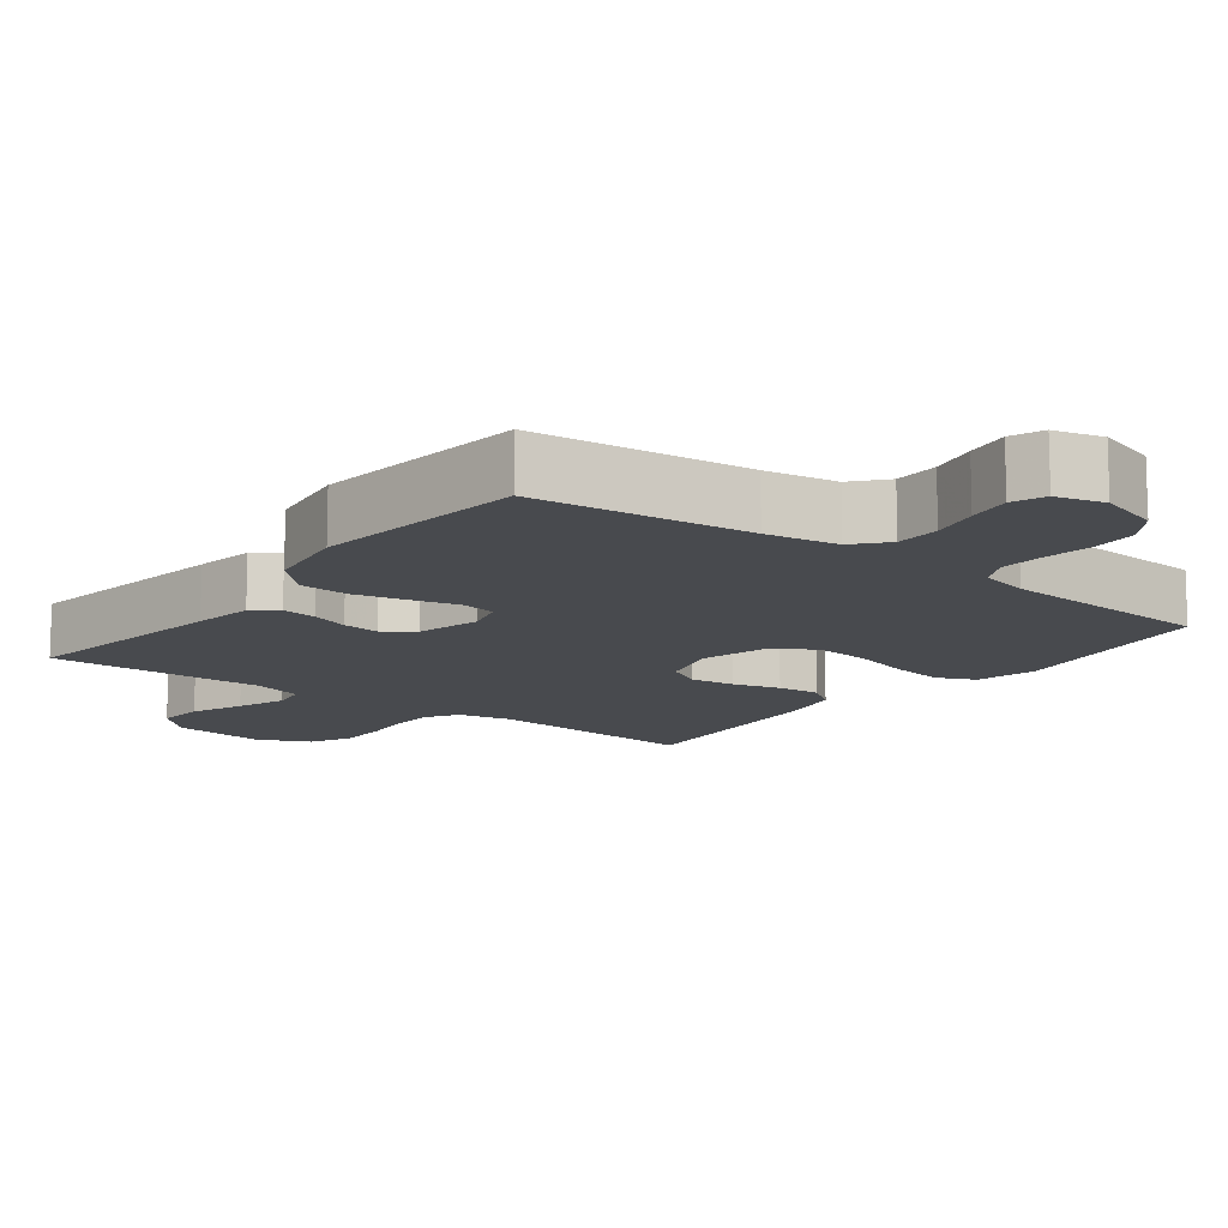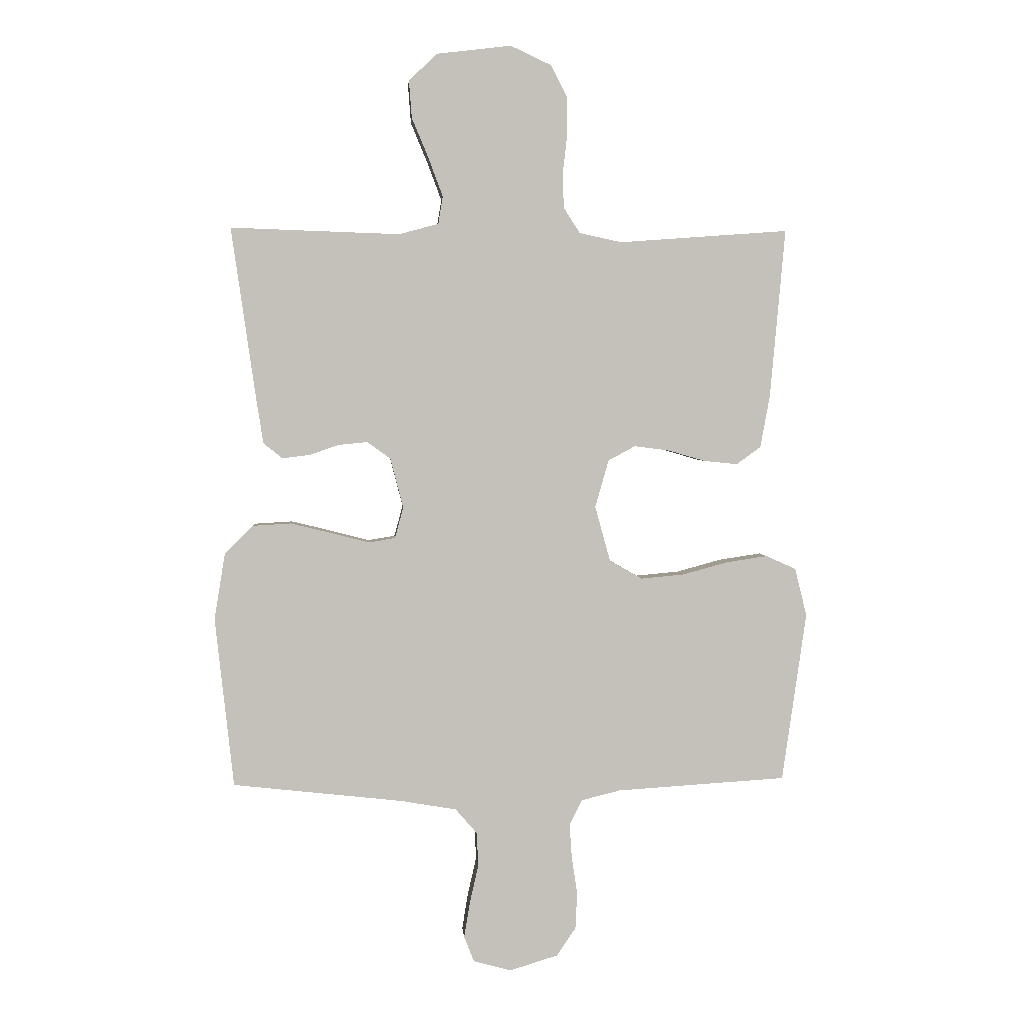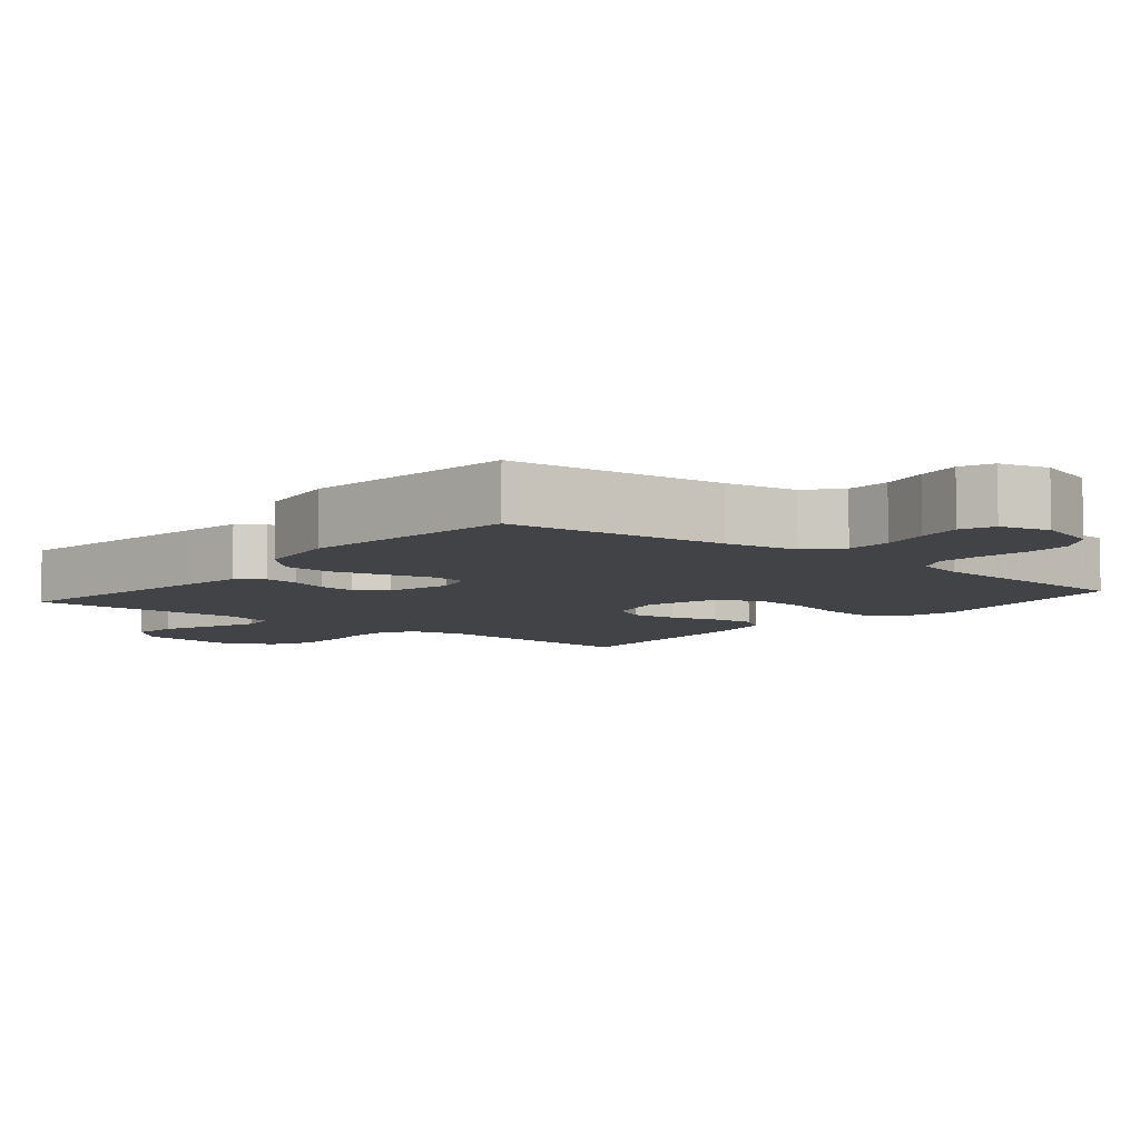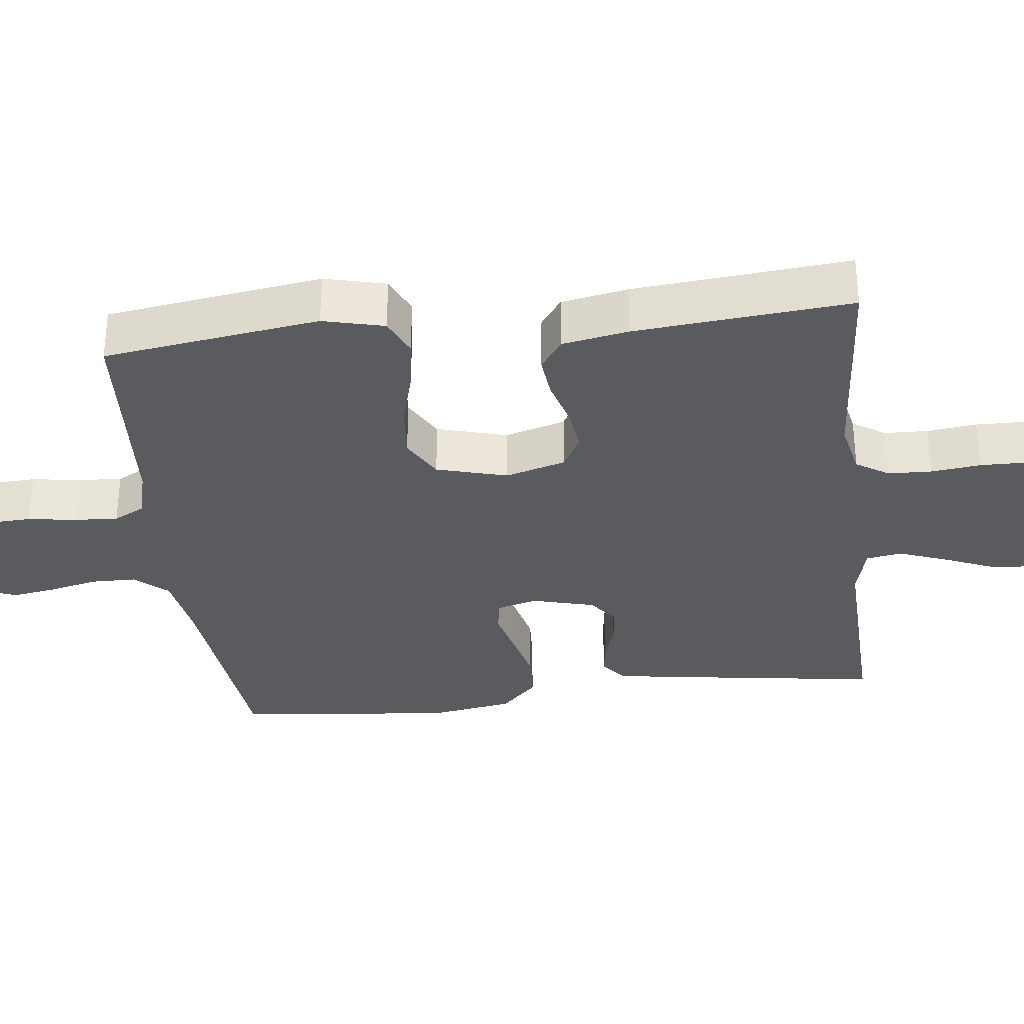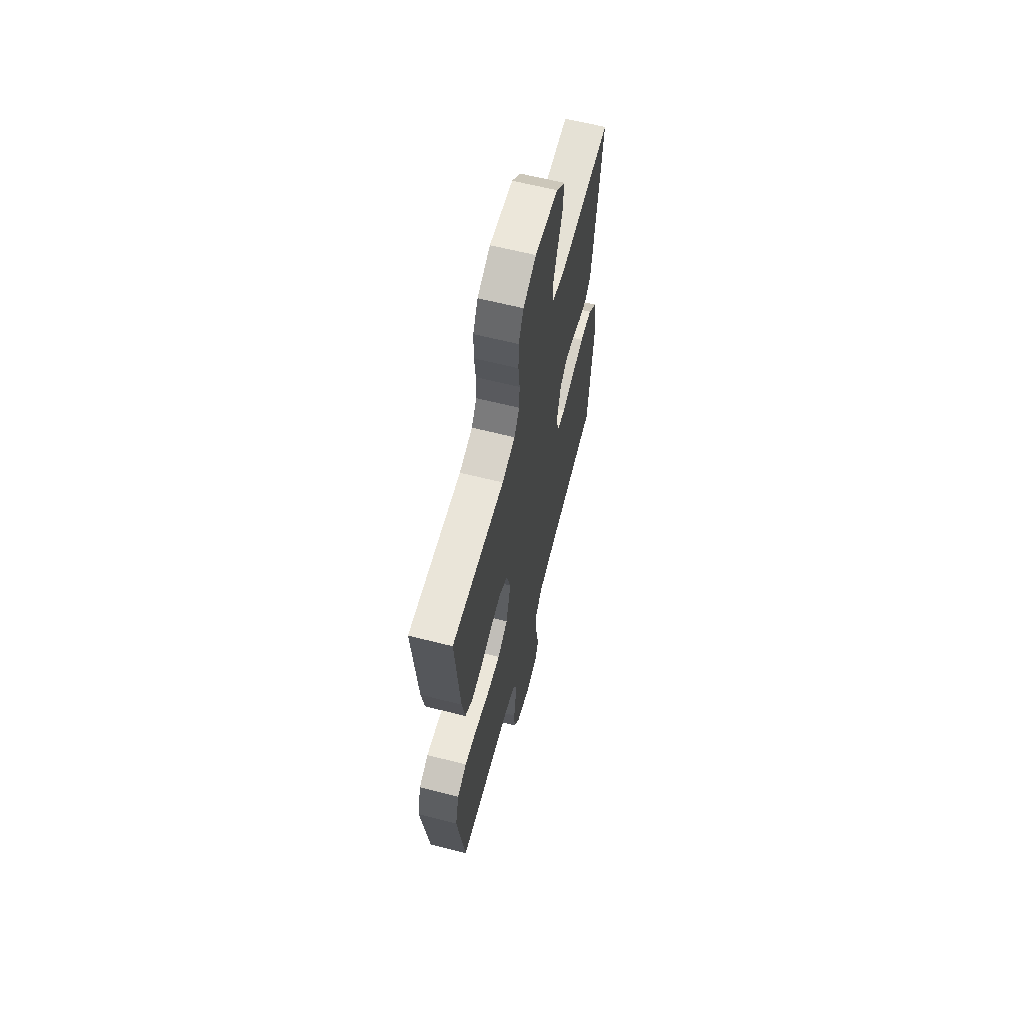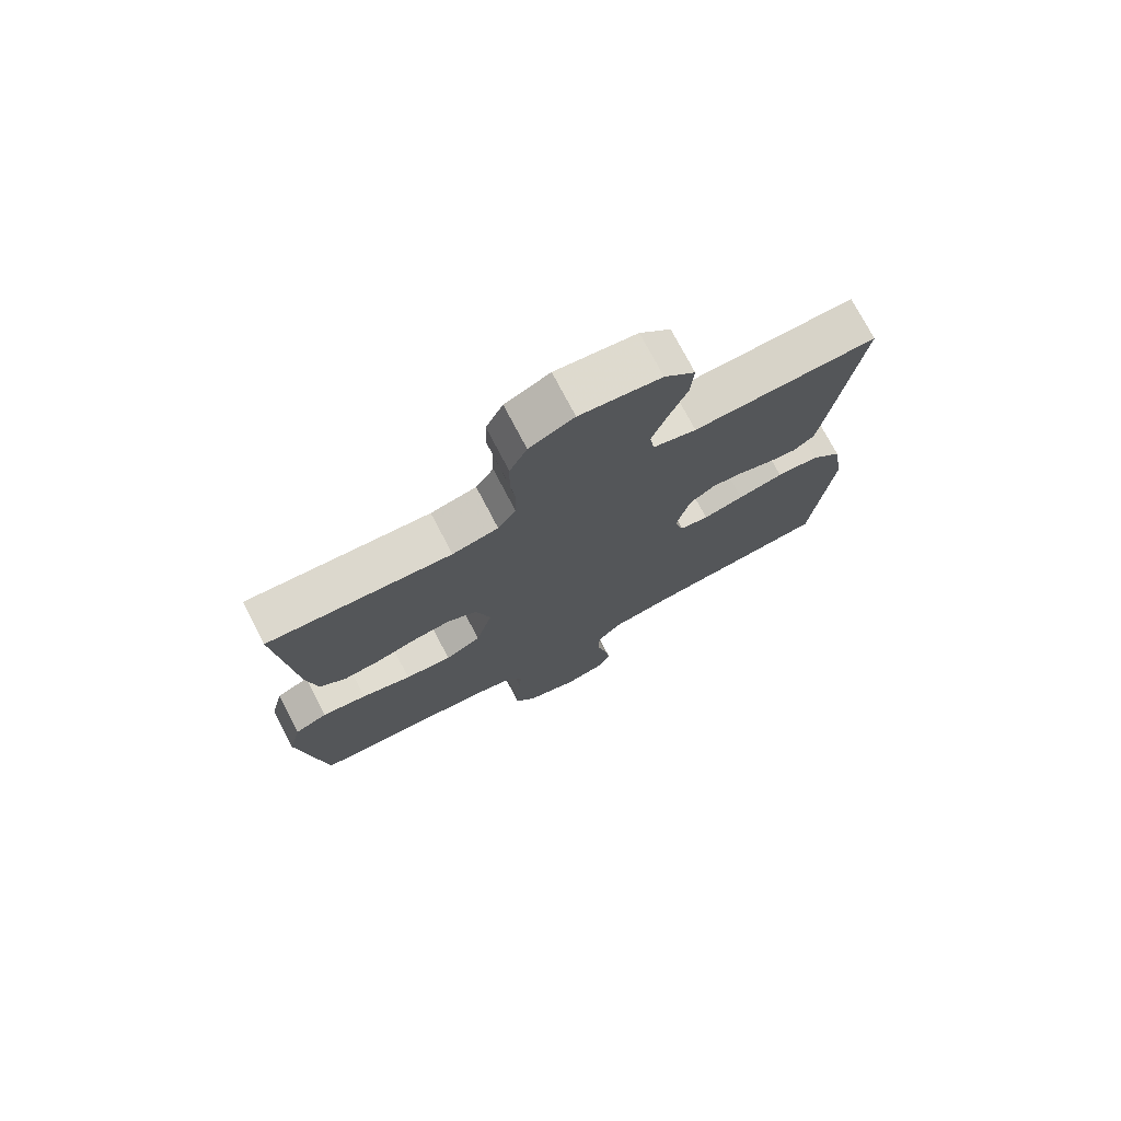
<metadata>
{"format":"obj","ext":"obj","renderer":"f3d","projection":"perspective","resolution":1024,"background":"white","views":[{"elev":-12.8,"azim":142.4,"up":"+Y"},{"elev":2.8,"azim":175.9,"up":"+Z"},{"elev":-7.0,"azim":140.2,"up":"+Y"},{"elev":-33.0,"azim":-83.3,"up":"+Y"},{"elev":62.9,"azim":-75.6,"up":"+Z"},{"elev":75.0,"azim":-27.6,"up":"+Z"}]}
</metadata>
<code>
v -0.5 0.07 0.5
v -0.2 0.07 0.478
v -0.125 0.07 0.494
v -0.096 0.07 0.539
v -0.094 0.07 0.6
v -0.102 0.07 0.669
v -0.101 0.07 0.737
v -0.073 0.07 0.793
v 0 0.07 0.827
v 0.132 0.07 0.811
v 0.182 0.07 0.763
v 0.177 0.07 0.697
v 0.147 0.07 0.625
v 0.122 0.07 0.558
v 0.13 0.07 0.509
v 0.2 0.07 0.49
v 0.5 0.07 0.5
v 0.457 0.07 0.2
v 0.444 0.07 0.116
v 0.41 0.07 0.089
v 0.362 0.07 0.095
v 0.309 0.07 0.113
v 0.258 0.07 0.118
v 0.217 0.07 0.088
v 0.194 0.07 0
v 0.209 0.07 -0.055
v 0.256 0.07 -0.063
v 0.322 0.07 -0.046
v 0.396 0.07 -0.028
v 0.464 0.07 -0.032
v 0.514 0.07 -0.082
v 0.533 0.07 -0.2
v 0.5 0.07 -0.5
v 0.2 0.07 -0.533
v 0.1 0.07 -0.55
v 0.061 0.07 -0.595
v 0.06 0.07 -0.657
v 0.075 0.07 -0.724
v 0.085 0.07 -0.785
v 0.067 0.07 -0.83
v 0 0.07 -0.848
v -0.085 0.07 -0.822
v -0.119 0.07 -0.772
v -0.122 0.07 -0.708
v -0.112 0.07 -0.64
v -0.108 0.07 -0.58
v -0.131 0.07 -0.536
v -0.2 0.07 -0.519
v -0.5 0.07 -0.5
v -0.543 0.07 -0.2
v -0.522 0.07 -0.115
v -0.469 0.07 -0.091
v -0.396 0.07 -0.102
v -0.315 0.07 -0.124
v -0.239 0.07 -0.131
v -0.181 0.07 -0.098
v -0.154 0.07 0
v -0.178 0.07 0.084
v -0.226 0.07 0.11
v -0.288 0.07 0.102
v -0.354 0.07 0.083
v -0.413 0.07 0.077
v -0.456 0.07 0.108
v -0.473 0.07 0.2
v -0.5 0 0.5
v -0.2 0 0.478
v -0.125 0 0.494
v -0.096 0 0.539
v -0.094 0 0.6
v -0.102 0 0.669
v -0.101 0 0.737
v -0.073 0 0.793
v 0 0 0.827
v 0.132 0 0.811
v 0.182 0 0.763
v 0.177 0 0.697
v 0.147 0 0.625
v 0.122 0 0.558
v 0.13 0 0.509
v 0.2 0 0.49
v 0.5 0 0.5
v 0.457 0 0.2
v 0.444 0 0.116
v 0.41 0 0.089
v 0.362 0 0.095
v 0.309 0 0.113
v 0.258 0 0.118
v 0.217 0 0.088
v 0.194 0 0
v 0.209 0 -0.055
v 0.256 0 -0.063
v 0.322 0 -0.046
v 0.396 0 -0.028
v 0.464 0 -0.032
v 0.514 0 -0.082
v 0.533 0 -0.2
v 0.5 0 -0.5
v 0.2 0 -0.533
v 0.1 0 -0.55
v 0.061 0 -0.595
v 0.06 0 -0.657
v 0.075 0 -0.724
v 0.085 0 -0.785
v 0.067 0 -0.83
v 0 0 -0.848
v -0.085 0 -0.822
v -0.119 0 -0.772
v -0.122 0 -0.708
v -0.112 0 -0.64
v -0.108 0 -0.58
v -0.131 0 -0.536
v -0.2 0 -0.519
v -0.5 0 -0.5
v -0.543 0 -0.2
v -0.522 0 -0.115
v -0.469 0 -0.091
v -0.396 0 -0.102
v -0.315 0 -0.124
v -0.239 0 -0.131
v -0.181 0 -0.098
v -0.154 0 0
v -0.178 0 0.084
v -0.226 0 0.11
v -0.288 0 0.102
v -0.354 0 0.083
v -0.413 0 0.077
v -0.456 0 0.108
v -0.473 0 0.2
f 63 64 1 2
f 60 61 62 63
f 59 60 63 2
f 58 59 2 3
f 57 58 3 4
f 51 52 53 54
f 51 54 55
f 48 49 50 51
f 47 48 51 55
f 46 47 55 56
f 42 43 44 45
f 42 45 46
f 41 42 46
f 37 38 39 40
f 37 40 41 46
f 31 32 33 34
f 31 34 35
f 30 31 35
f 27 28 29 30
f 27 30 35 36
f 19 20 21 22
f 19 22 23
f 16 17 18 19
f 15 16 19 23
f 10 11 12 13
f 10 13 14
f 9 10 14
f 8 9 14 15
f 5 6 7 8
f 4 5 8 15
f 37 46 56 57
f 36 37 57 4
f 26 27 36
f 25 26 36 4
f 24 25 4 15
f 15 23 24
f 66 65 128 127
f 127 126 125 124
f 66 127 124 123
f 67 66 123 122
f 68 67 122 121
f 118 117 116 115
f 119 118 115
f 115 114 113 112
f 119 115 112 111
f 120 119 111 110
f 109 108 107 106
f 110 109 106
f 110 106 105
f 104 103 102 101
f 110 105 104 101
f 98 97 96 95
f 99 98 95
f 99 95 94
f 94 93 92 91
f 100 99 94 91
f 86 85 84 83
f 87 86 83
f 83 82 81 80
f 87 83 80 79
f 77 76 75 74
f 78 77 74
f 78 74 73
f 79 78 73 72
f 72 71 70 69
f 79 72 69 68
f 121 120 110 101
f 68 121 101 100
f 100 91 90
f 68 100 90 89
f 79 68 89 88
f 88 87 79
f 1 65 66 2
f 2 66 67 3
f 3 67 68 4
f 4 68 69 5
f 5 69 70 6
f 6 70 71 7
f 7 71 72 8
f 8 72 73 9
f 9 73 74 10
f 10 74 75 11
f 11 75 76 12
f 12 76 77 13
f 13 77 78 14
f 14 78 79 15
f 15 79 80 16
f 16 80 81 17
f 17 81 82 18
f 18 82 83 19
f 19 83 84 20
f 20 84 85 21
f 21 85 86 22
f 22 86 87 23
f 23 87 88 24
f 24 88 89 25
f 25 89 90 26
f 26 90 91 27
f 27 91 92 28
f 28 92 93 29
f 29 93 94 30
f 30 94 95 31
f 31 95 96 32
f 32 96 97 33
f 33 97 98 34
f 34 98 99 35
f 35 99 100 36
f 36 100 101 37
f 37 101 102 38
f 38 102 103 39
f 39 103 104 40
f 40 104 105 41
f 41 105 106 42
f 42 106 107 43
f 43 107 108 44
f 44 108 109 45
f 45 109 110 46
f 46 110 111 47
f 47 111 112 48
f 48 112 113 49
f 49 113 114 50
f 50 114 115 51
f 51 115 116 52
f 52 116 117 53
f 53 117 118 54
f 54 118 119 55
f 55 119 120 56
f 56 120 121 57
f 57 121 122 58
f 58 122 123 59
f 59 123 124 60
f 60 124 125 61
f 61 125 126 62
f 62 126 127 63
f 63 127 128 64
f 64 128 65 1

</code>
